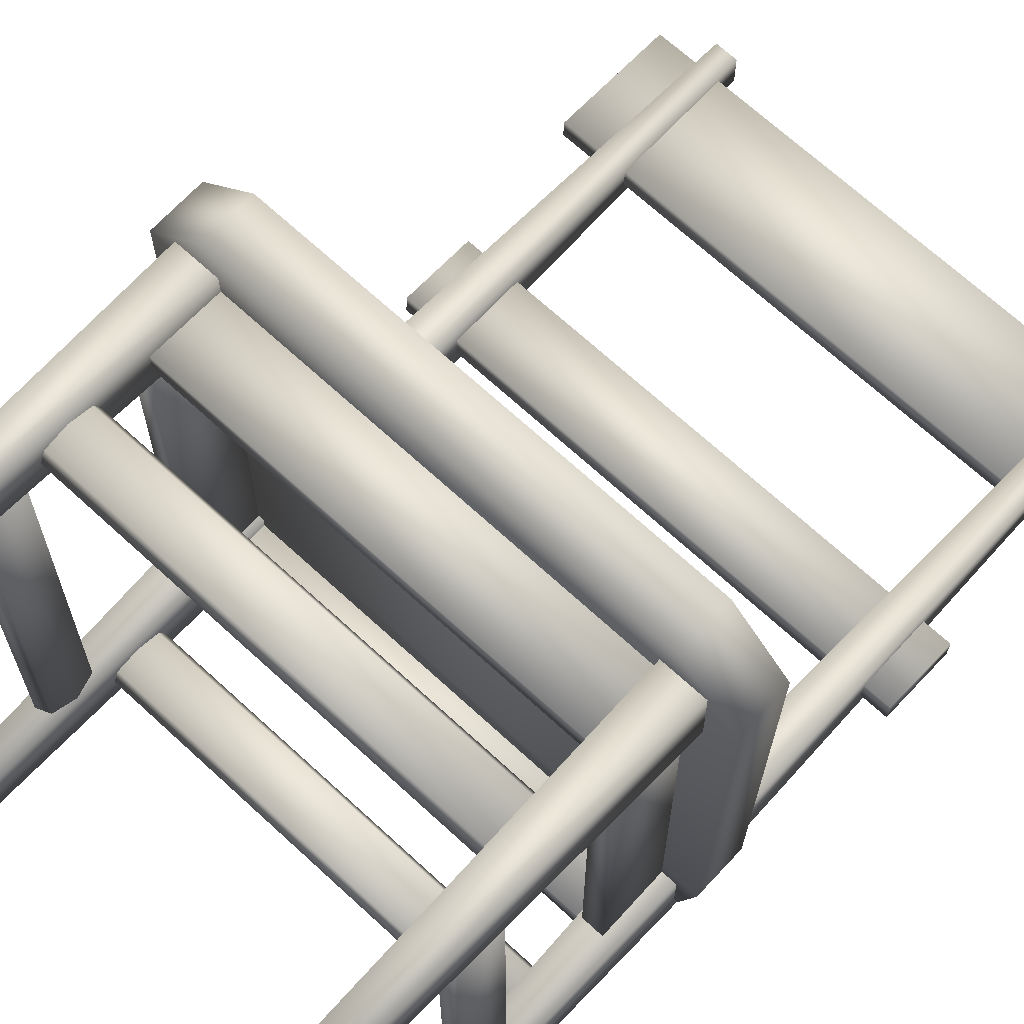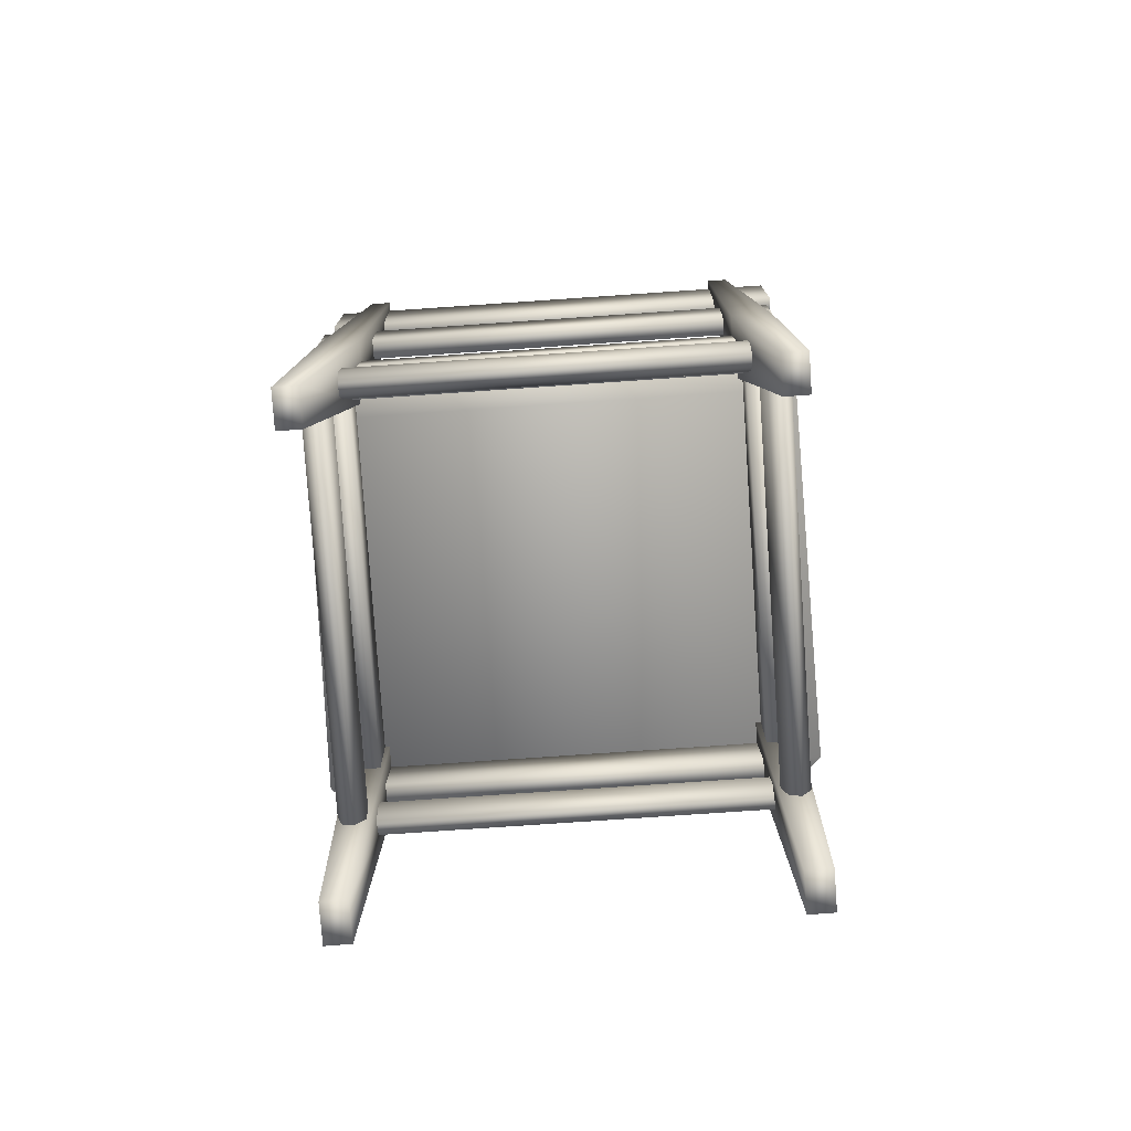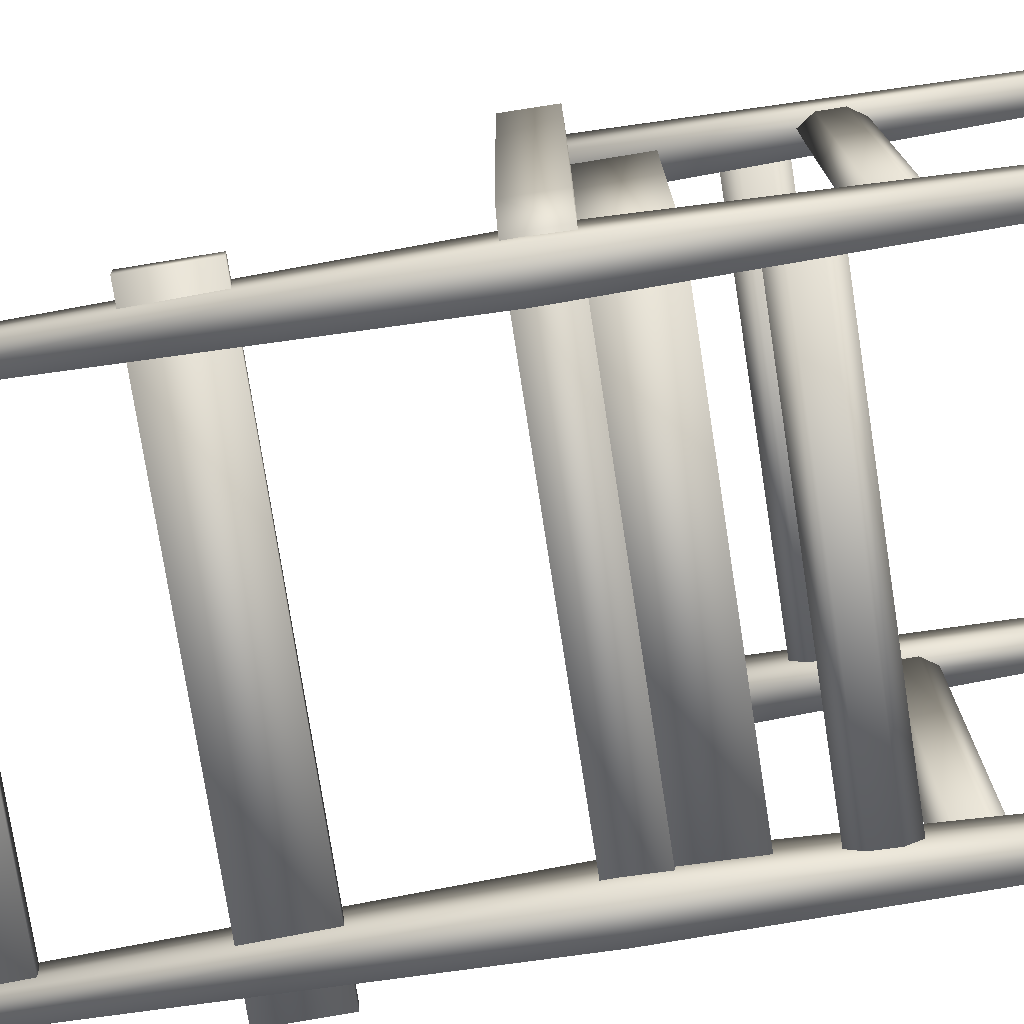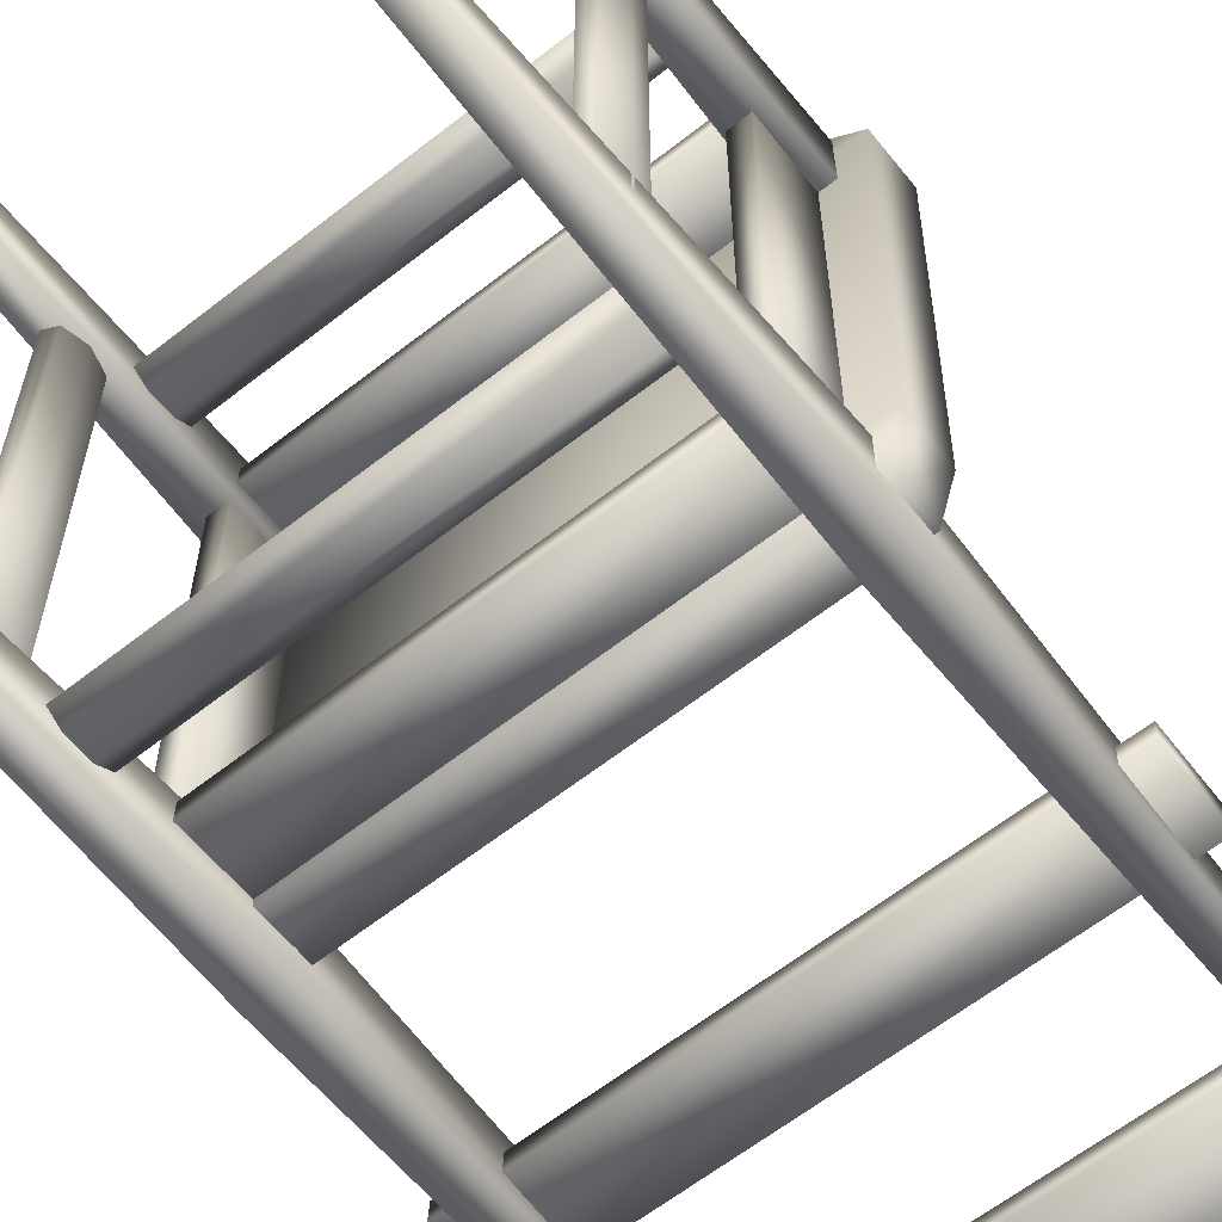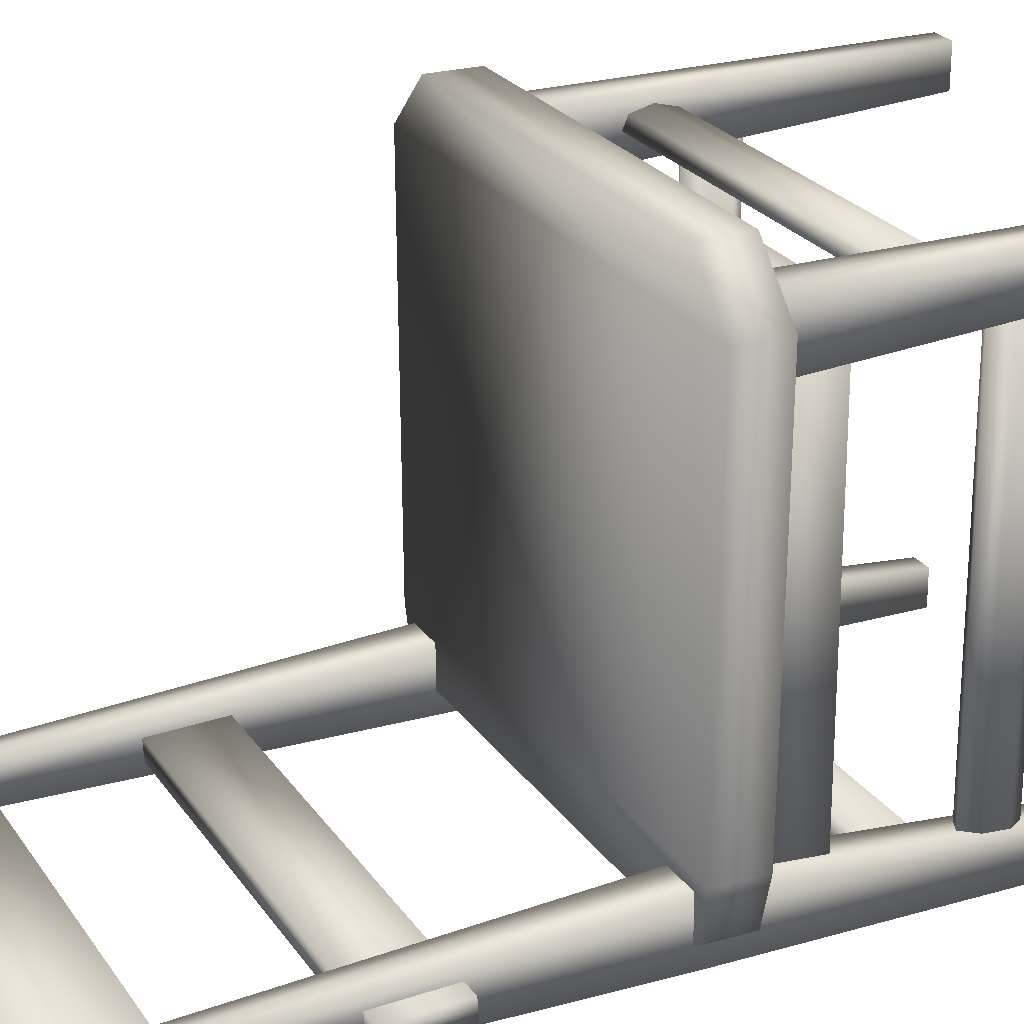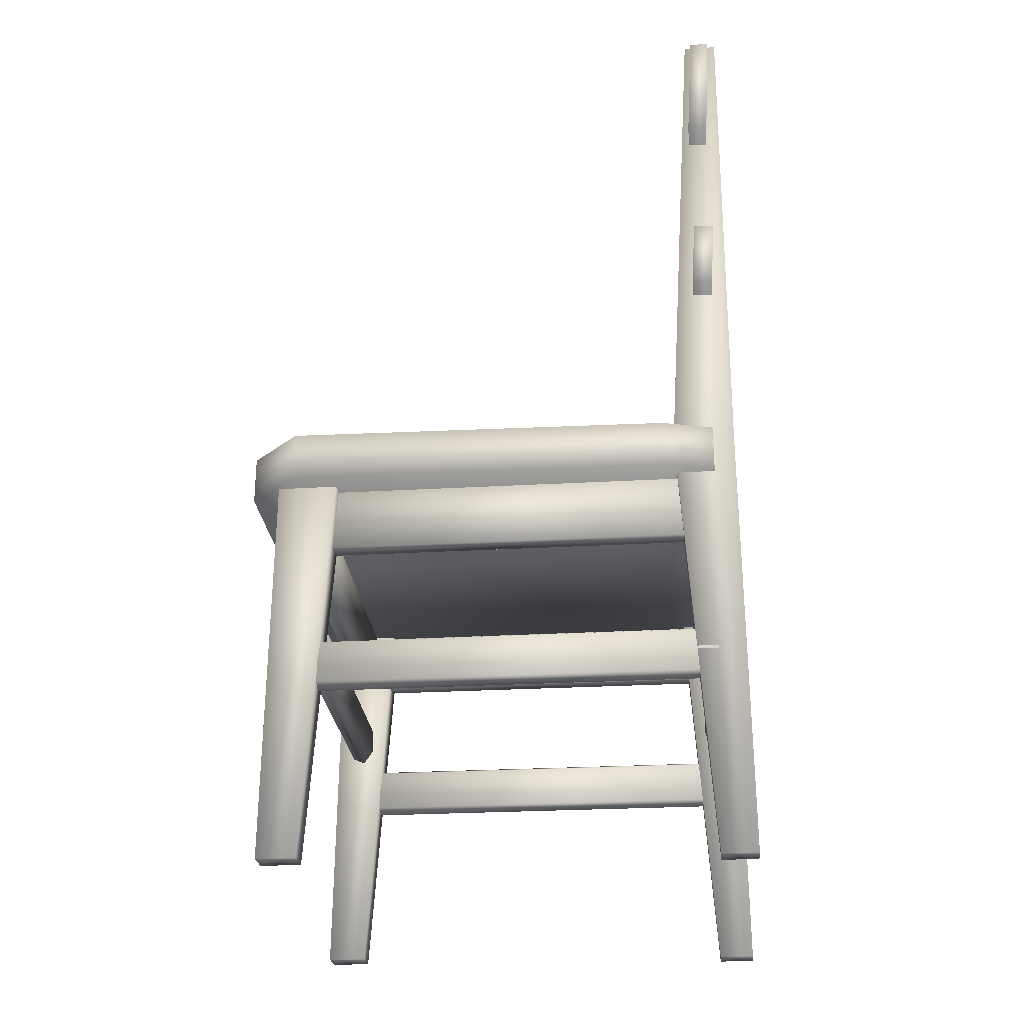
<metadata>
{"format":"obj","ext":"obj","renderer":"f3d","projection":"perspective","resolution":1024,"background":"white","views":[{"elev":68.2,"azim":42.8,"up":"+Z"},{"elev":-79.1,"azim":-176.1,"up":"+Y"},{"elev":-76.3,"azim":-81.2,"up":"+Z"},{"elev":-62.2,"azim":38.6,"up":"+Z"},{"elev":23.7,"azim":-115.5,"up":"+Z"},{"elev":-25.9,"azim":95.3,"up":"+Y"}]}
</metadata>
<code>
v  -11.44 18.08 13.63
v  -11.13 18.08 -3.645
v  11.13 18.08 -3.645
v  11.44 18.08 13.63
v  11.44 20.27 13.63
v  11.13 20.27 -3.645
v  -11.13 20.27 -3.645
v  -11.44 20.27 13.63
v  -9.089 18.08 15.96
v  9.089 18.08 15.96
v  9.089 20.27 15.96
v  -9.089 20.27 15.96
v  10.45 18.08 -5.98
v  -10.45 18.08 -5.98
v  -10.45 20.27 -5.98
v  10.45 20.27 -5.98
v  -9.166 15.21 -5.673
v  9.166 15.21 -5.673
v  9.166 15.21 -4.774
v  -9.166 15.21 -4.774
v  -9.166 18.42 -5.673
v  -9.166 18.42 -4.774
v  9.166 18.42 -4.774
v  9.166 18.42 -5.673
v  -9.166 15.21 12.77
v  9.166 15.21 12.77
v  9.166 15.21 13.66
v  -9.166 15.21 13.66
v  -9.166 18.42 12.77
v  -9.166 18.42 13.66
v  9.166 18.42 13.66
v  9.166 18.42 12.77
v  8.741 15.21 13.23
v  8.741 15.21 -5.099
v  9.641 15.21 -5.099
v  9.641 15.21 13.23
v  8.741 18.42 13.23
v  9.641 18.42 13.23
v  9.641 18.42 -5.099
v  8.741 18.42 -5.099
v  8.875 -0 -5.467
v  8.875 -0 -7.096
v  9.925 -0 -7.096
v  9.925 -0 -5.467
v  8.91 42.95 -5.522
v  9.89 42.95 -5.522
v  9.89 42.95 -7.042
v  8.91 42.95 -7.042
v  10.31 19.67 -4.14
v  8.494 19.67 -4.14
v  10.31 19.67 -6.954
v  8.494 19.67 -6.954
v  9.988 0.279 12.92
v  9.972 0.279 14.73
v  8.807 0.279 14.72
v  8.823 0.279 12.91
v  8.51 19.67 11.67
v  10.32 19.67 11.69
v  8.485 19.67 14.49
v  10.3 19.67 14.5
v  9.457 11.08 13.81
v  9.457 10.85 13.24
v  9.457 11.51 12.79
v  9.457 12.58 12.79
v  9.457 13.24 13.24
v  9.457 13 13.81
v  9.457 12.04 14.06
v  -9.27 13 13.81
v  -9.27 12.04 14.06
v  -9.27 13.24 13.24
v  -9.27 12.58 12.79
v  -9.27 11.51 12.79
v  -9.27 10.85 13.24
v  -9.27 11.08 13.81
v  9.873 8.449 -5.797
v  9.309 8.213 -5.797
v  8.856 8.876 -5.797
v  8.856 9.94 -5.797
v  9.309 10.6 -5.797
v  9.873 10.37 -5.797
v  10.12 9.408 -5.797
v  9.873 10.37 12.93
v  10.12 9.408 12.93
v  9.309 10.6 12.93
v  8.856 9.94 12.93
v  8.856 8.876 12.93
v  9.309 8.213 12.93
v  9.873 8.449 12.93
v  9.457 11.08 -5.421
v  9.457 10.85 -5.986
v  9.457 11.51 -6.439
v  9.457 12.58 -6.439
v  9.457 13.24 -5.986
v  9.457 13 -5.421
v  9.457 12.04 -5.17
v  -9.27 13 -5.421
v  -9.27 12.04 -5.17
v  -9.27 13.24 -5.986
v  -9.27 12.58 -6.439
v  -9.27 11.51 -6.439
v  -9.27 10.85 -5.986
v  -9.27 11.08 -5.421
v  -9.925 -0 -5.467
v  -9.925 -0 -7.096
v  -8.875 -0 -7.096
v  -8.875 -0 -5.467
v  -9.89 42.95 -5.522
v  -8.91 42.95 -5.522
v  -8.91 42.95 -7.042
v  -9.89 42.95 -7.042
v  -8.494 19.67 -4.14
v  -10.31 19.67 -4.14
v  -8.494 19.67 -6.954
v  -10.31 19.67 -6.954
v  -9.64 15.21 13.23
v  -9.64 15.21 -5.099
v  -8.741 15.21 -5.099
v  -8.741 15.21 13.23
v  -9.64 18.42 13.23
v  -8.741 18.42 13.23
v  -8.741 18.42 -5.099
v  -9.64 18.42 -5.099
v  -8.812 0.279 12.92
v  -8.828 0.279 14.73
v  -9.994 0.279 14.72
v  -9.977 0.279 12.91
v  -10.29 19.67 11.67
v  -8.477 19.67 11.69
v  -10.32 19.67 14.49
v  -8.502 19.67 14.5
v  -9.041 8.449 -5.797
v  -9.606 8.213 -5.797
v  -10.06 8.876 -5.797
v  -10.06 9.94 -5.797
v  -9.606 10.6 -5.797
v  -9.041 10.37 -5.797
v  -8.79 9.408 -5.797
v  -9.041 10.37 12.93
v  -8.79 9.408 12.93
v  -9.606 10.6 12.93
v  -10.06 9.94 12.93
v  -10.06 8.876 12.93
v  -9.606 8.213 12.93
v  -9.041 8.449 12.93
v  -11.07 27.79 -5.359
v  -11.07 27.74 -6.271
v  11.3 27.74 -6.271
v  11.3 27.79 -5.359
v  -11.07 30.97 -5.544
v  11.3 30.97 -5.544
v  11.3 30.92 -6.456
v  -11.07 30.92 -6.456
v  -11.76 36.78 -5.497
v  -11.76 36.73 -6.363
v  11.43 36.73 -6.363
v  11.43 36.78 -5.497
v  -11.76 41.97 -5.8
v  11.43 41.97 -5.8
v  11.43 41.92 -6.667
v  -11.76 41.92 -6.667
o Box001
g Box001
f 1 2 3 4
f 5 6 7 8
f 9 10 11 12
f 4 3 6 5
f 13 14 15 16
f 2 1 8 7
f 2 14 13 3
f 4 10 9 1
f 6 16 15 7
f 8 12 11 5
f 3 13 16 6
f 5 11 10 4
f 1 9 12 8
f 7 15 14 2
f 17 18 19 20
f 21 22 23 24
f 17 20 22 21
f 20 19 23 22
f 19 18 24 23
f 18 17 21 24
f 25 26 27 28
f 29 30 31 32
f 25 28 30 29
f 28 27 31 30
f 27 26 32 31
f 26 25 29 32
f 33 34 35 36
f 37 38 39 40
f 33 36 38 37
f 36 35 39 38
f 35 34 40 39
f 34 33 37 40
f 41 42 43 44
f 45 46 47 48
f 41 44 49 50
f 44 43 51 49
f 43 42 52 51
f 42 41 50 52
f 49 46 45 50
f 51 47 46 49
f 52 48 47 51
f 50 45 48 52
f 53 54 55 56
f 53 56 57 58
f 56 55 59 57
f 55 54 60 59
f 54 53 58 60
f 57 59 60 58
f 61 62 63 64 65 66 67
f 67 66 68 69
f 66 65 70 68
f 65 64 71 70
f 64 63 72 71
f 63 62 73 72
f 62 61 74 73
f 61 67 69 74
f 74 69 68 70 71 72 73
f 75 76 77 78 79 80 81
f 81 80 82 83
f 80 79 84 82
f 79 78 85 84
f 78 77 86 85
f 77 76 87 86
f 76 75 88 87
f 75 81 83 88
f 88 83 82 84 85 86 87
f 89 90 91 92 93 94 95
f 95 94 96 97
f 94 93 98 96
f 93 92 99 98
f 92 91 100 99
f 91 90 101 100
f 90 89 102 101
f 89 95 97 102
f 102 97 96 98 99 100 101
f 103 104 105 106
f 107 108 109 110
f 103 106 111 112
f 106 105 113 111
f 105 104 114 113
f 104 103 112 114
f 111 108 107 112
f 113 109 108 111
f 114 110 109 113
f 112 107 110 114
f 115 116 117 118
f 119 120 121 122
f 115 118 120 119
f 118 117 121 120
f 117 116 122 121
f 116 115 119 122
f 123 124 125 126
f 123 126 127 128
f 126 125 129 127
f 125 124 130 129
f 124 123 128 130
f 127 129 130 128
f 131 132 133 134 135 136 137
f 137 136 138 139
f 136 135 140 138
f 135 134 141 140
f 134 133 142 141
f 133 132 143 142
f 132 131 144 143
f 131 137 139 144
f 144 139 138 140 141 142 143
f 145 146 147 148
f 149 150 151 152
f 145 148 150 149
f 148 147 151 150
f 147 146 152 151
f 146 145 149 152
f 153 154 155 156
f 157 158 159 160
f 153 156 158 157
f 156 155 159 158
f 155 154 160 159
f 154 153 157 160

</code>
